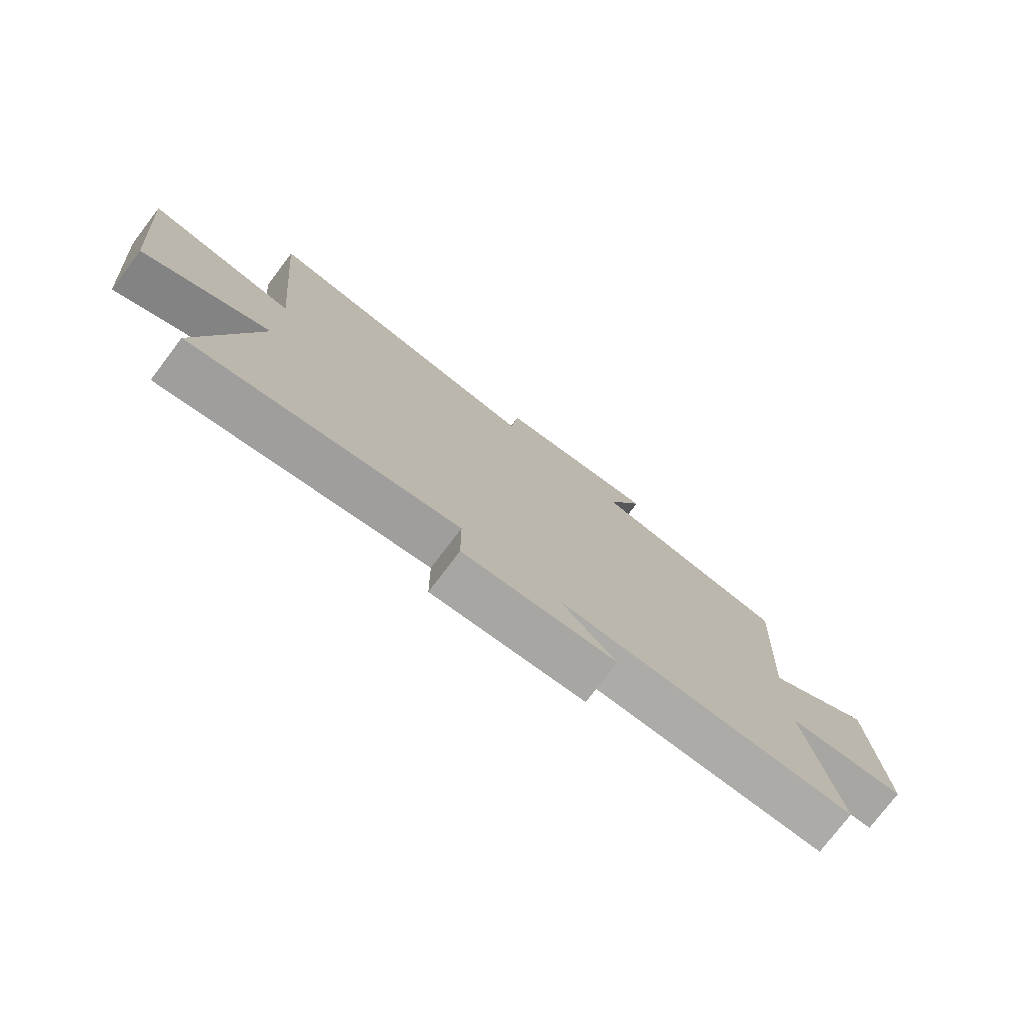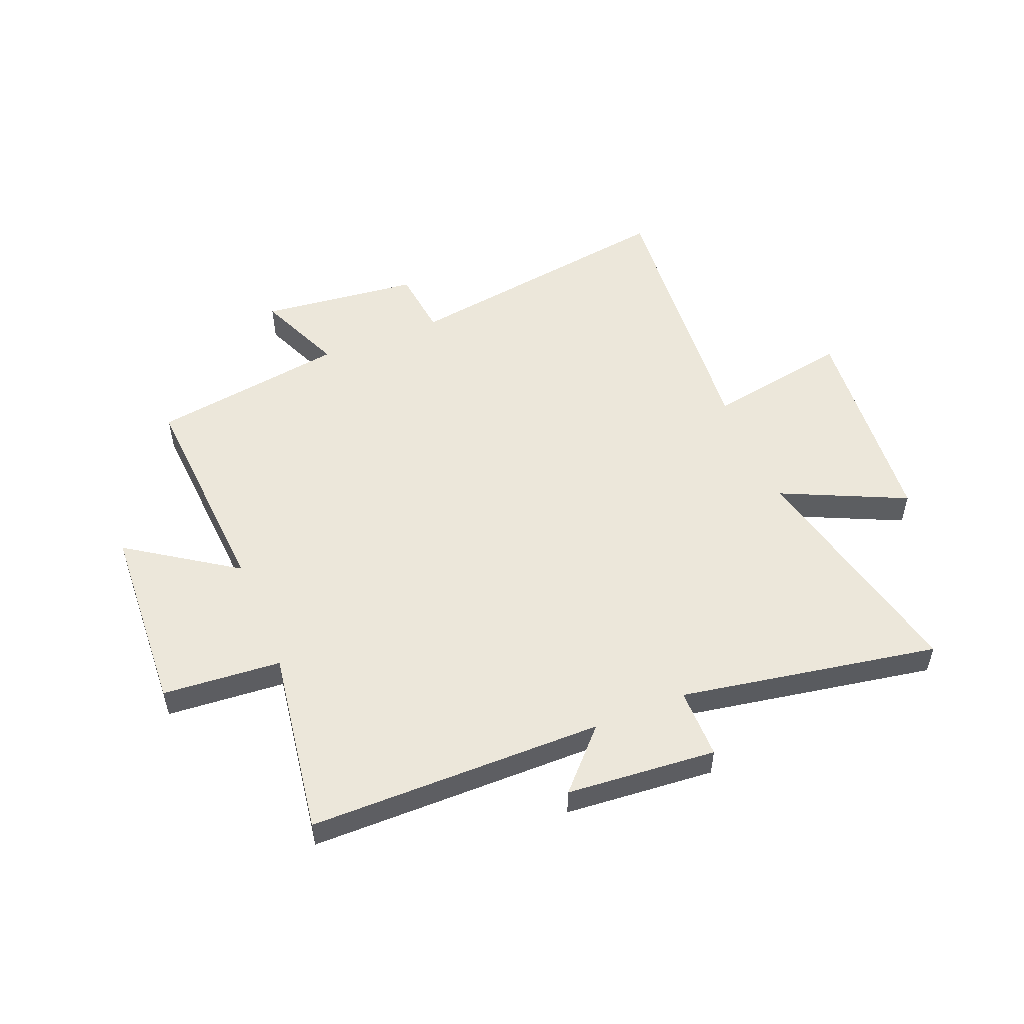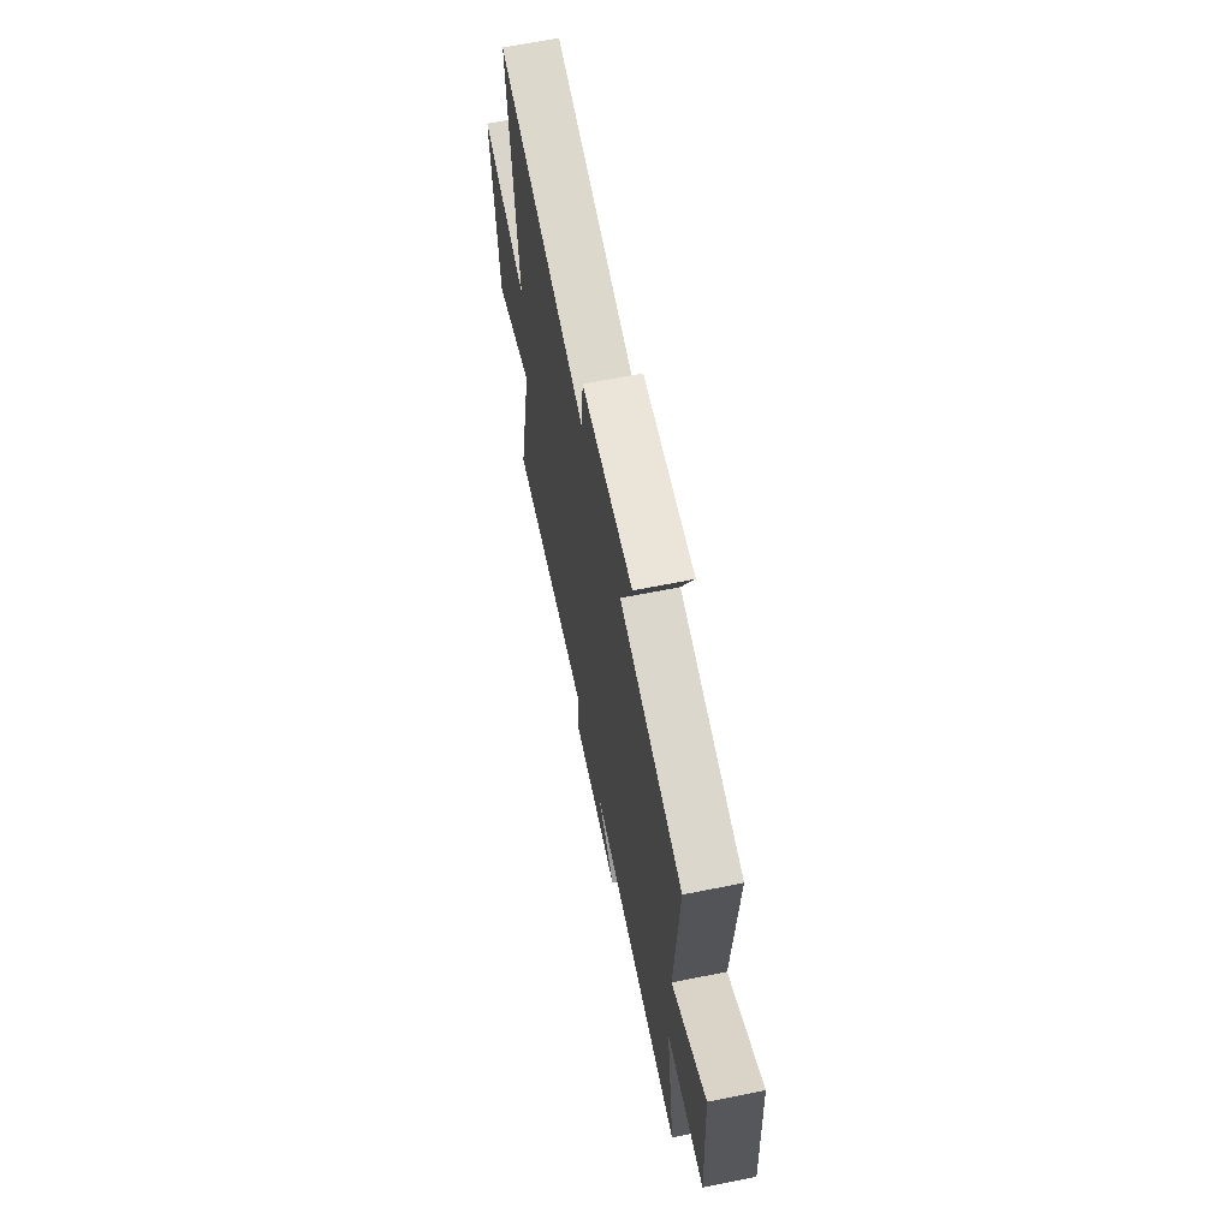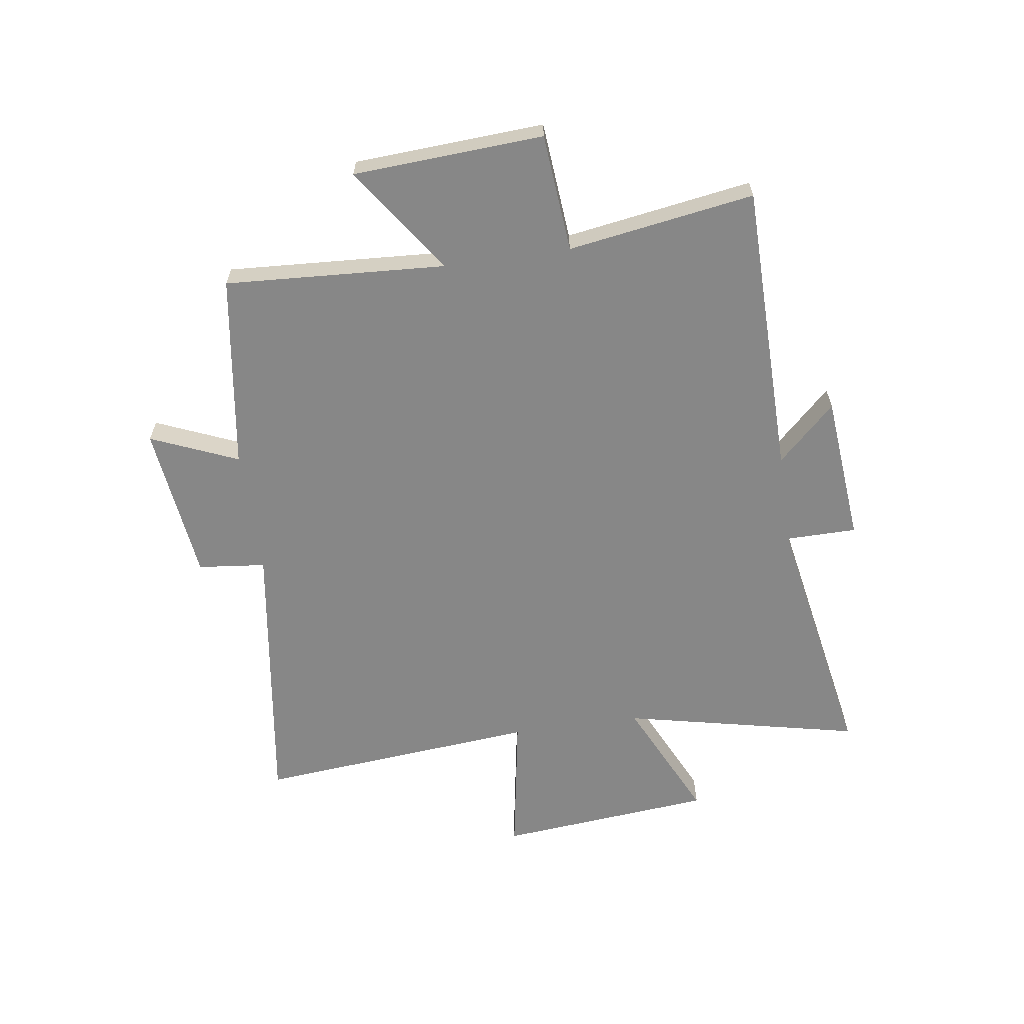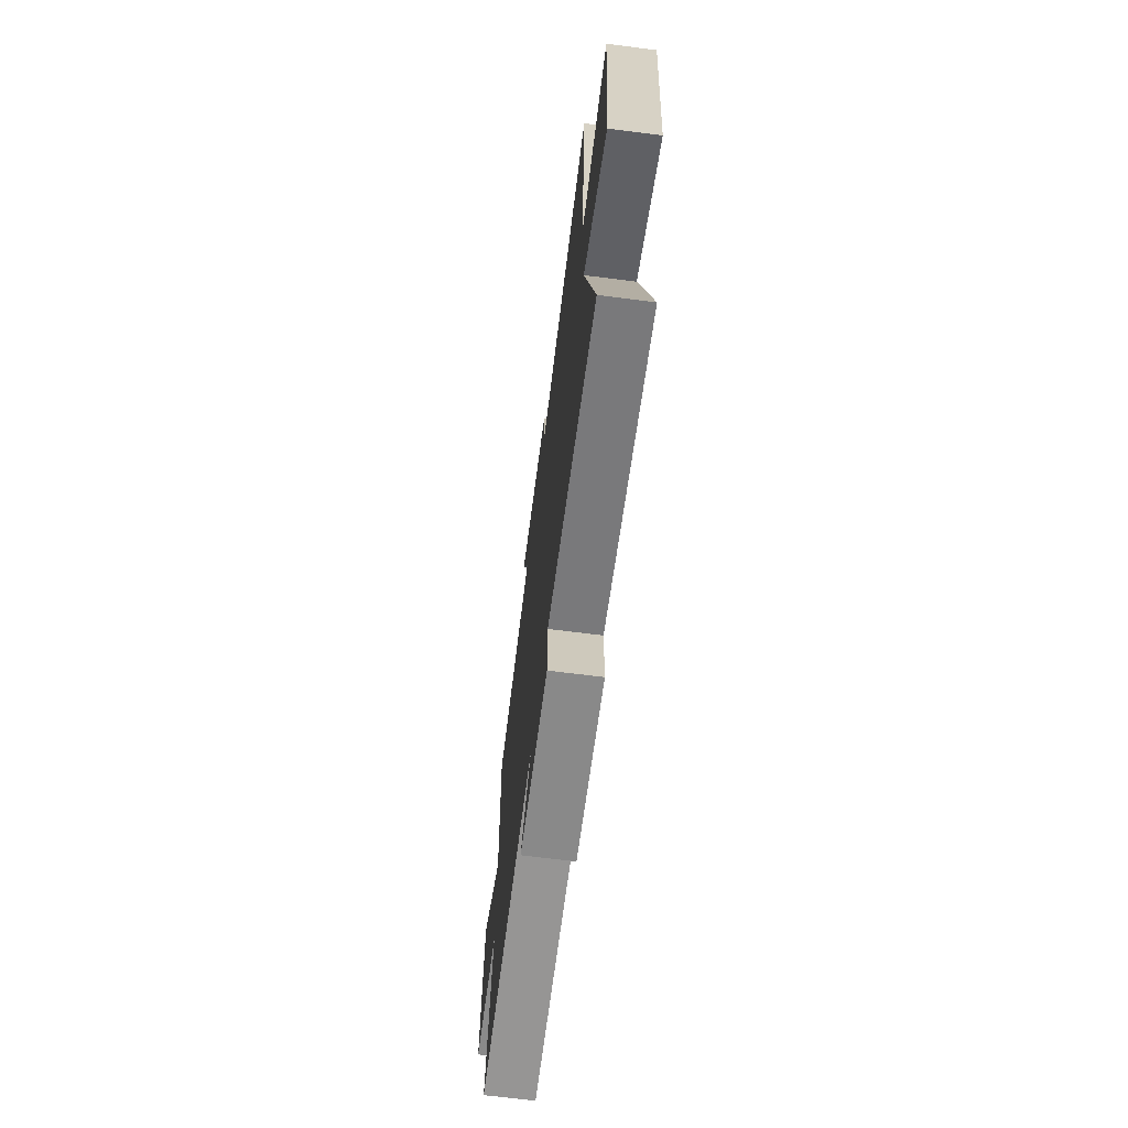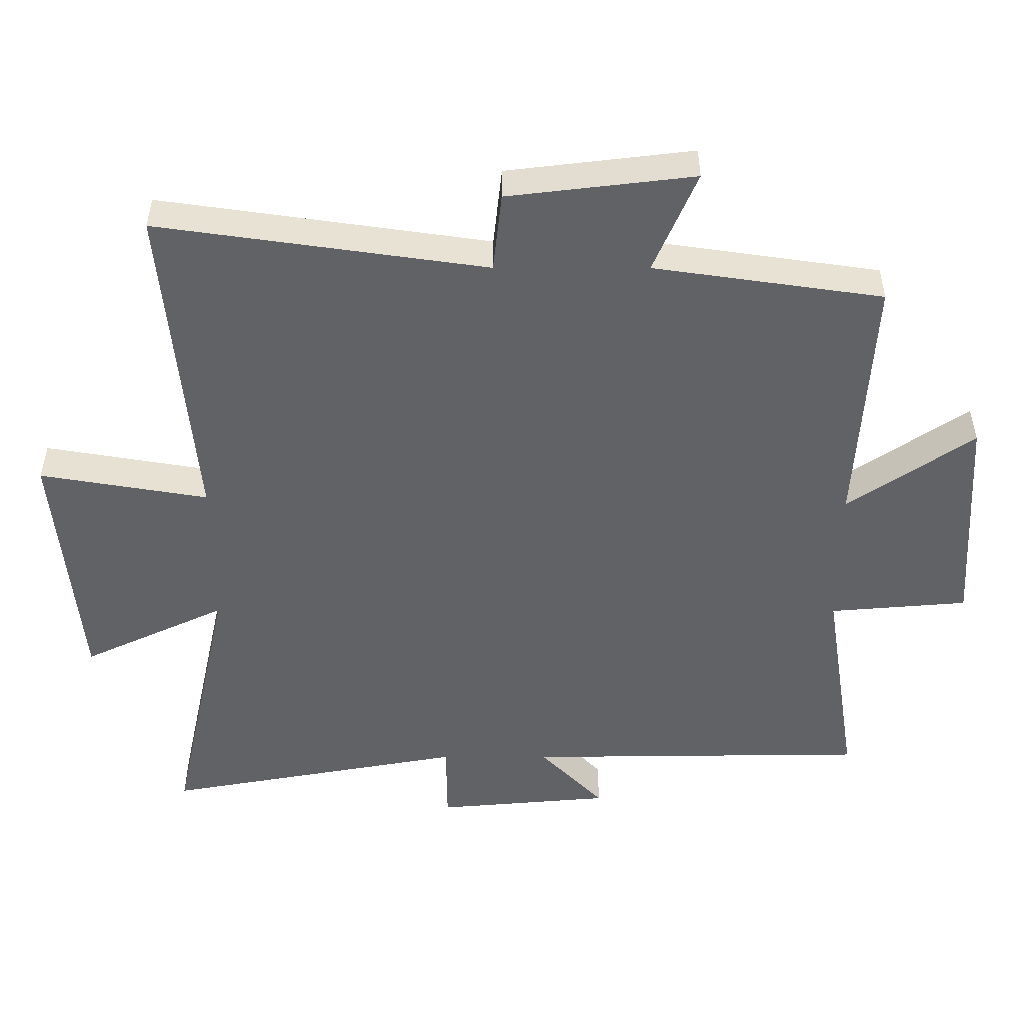
<metadata>
{"format":"obj","ext":"obj","renderer":"f3d","projection":"perspective","resolution":1024,"background":"white","views":[{"elev":-76.9,"azim":-37.3,"up":"+Z"},{"elev":52.7,"azim":157.5,"up":"+Y"},{"elev":65.1,"azim":78.6,"up":"+Z"},{"elev":-62.3,"azim":98.2,"up":"+Y"},{"elev":-68.4,"azim":-97.3,"up":"+Z"},{"elev":39.3,"azim":0.1,"up":"+Z"}]}
</metadata>
<code>
v 0.552 0.07 -0.493
v 0.032 0.07 -0.5
v 0.129 0.07 -0.601
v -0.135 0.07 -0.625
v -0.136 0.07 -0.5
v -0.592 0.07 -0.584
v -0.5 0.07 -0.164
v -0.718 0.07 -0.267
v -0.754 0.07 0.115
v -0.5 0.07 0.072
v -0.545 0.07 0.571
v -0.05 0.07 0.5
v -0.037 0.07 0.62
v 0.243 0.07 0.654
v 0.178 0.07 0.5
v 0.523 0.07 0.45
v 0.5 0.07 0.06
v 0.689 0.07 0.19
v 0.709 0.07 -0.146
v 0.5 0.07 -0.164
v 0.552 0 -0.493
v 0.032 0 -0.5
v 0.129 0 -0.601
v -0.135 0 -0.625
v -0.136 0 -0.5
v -0.592 0 -0.584
v -0.5 0 -0.164
v -0.718 0 -0.267
v -0.754 0 0.115
v -0.5 0 0.072
v -0.545 0 0.571
v -0.05 0 0.5
v -0.037 0 0.62
v 0.243 0 0.654
v 0.178 0 0.5
v 0.523 0 0.45
v 0.5 0 0.06
v 0.689 0 0.19
v 0.709 0 -0.146
v 0.5 0 -0.164
f 17 18 19 20
f 15 16 17
f 15 17 20
f 12 13 14 15
f 12 15 20 1
f 10 11 12 1
f 7 8 9 10
f 5 6 7
f 5 7 10 1
f 2 3 4 5
f 1 2 5
f 40 39 38 37
f 37 36 35
f 40 37 35
f 35 34 33 32
f 21 40 35 32
f 21 32 31 30
f 30 29 28 27
f 27 26 25
f 21 30 27 25
f 25 24 23 22
f 25 22 21
f 1 21 22 2
f 2 22 23 3
f 3 23 24 4
f 4 24 25 5
f 5 25 26 6
f 6 26 27 7
f 7 27 28 8
f 8 28 29 9
f 9 29 30 10
f 10 30 31 11
f 11 31 32 12
f 12 32 33 13
f 13 33 34 14
f 14 34 35 15
f 15 35 36 16
f 16 36 37 17
f 17 37 38 18
f 18 38 39 19
f 19 39 40 20
f 20 40 21 1

</code>
